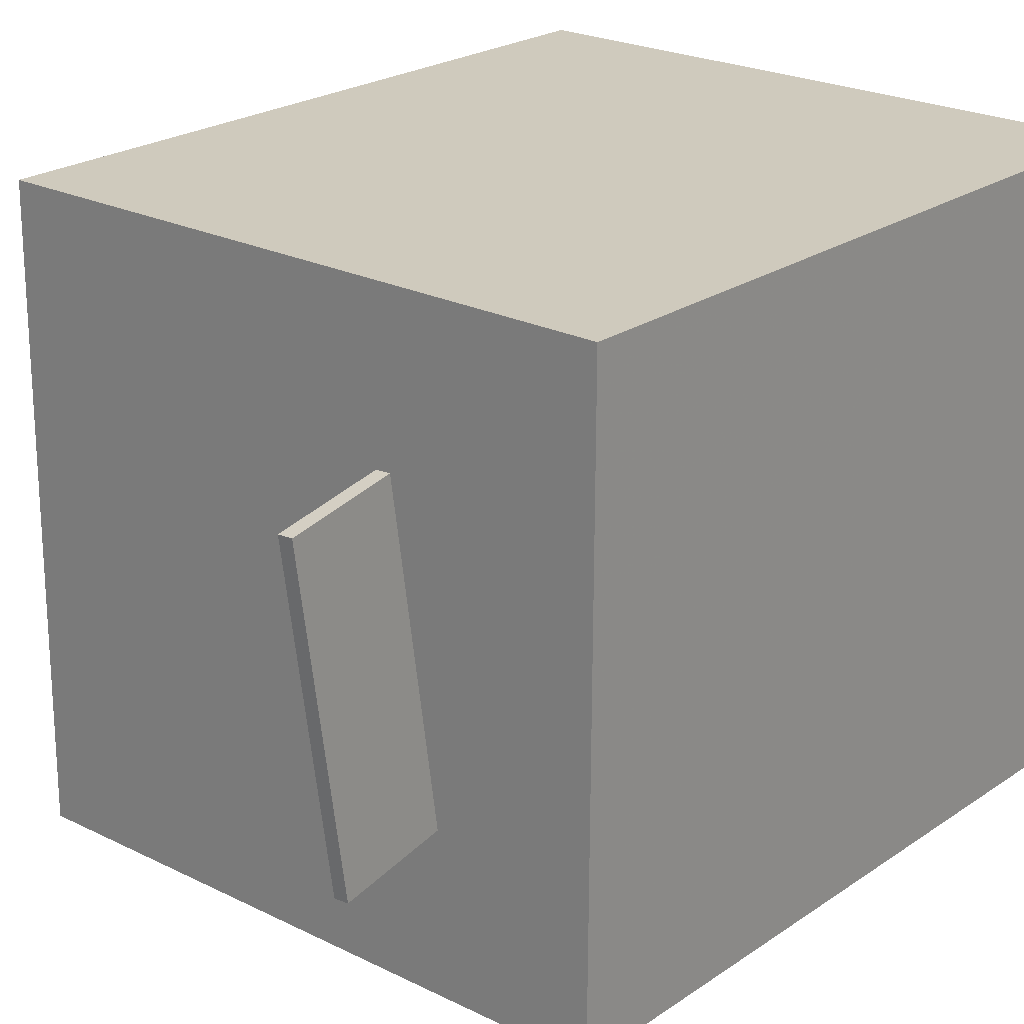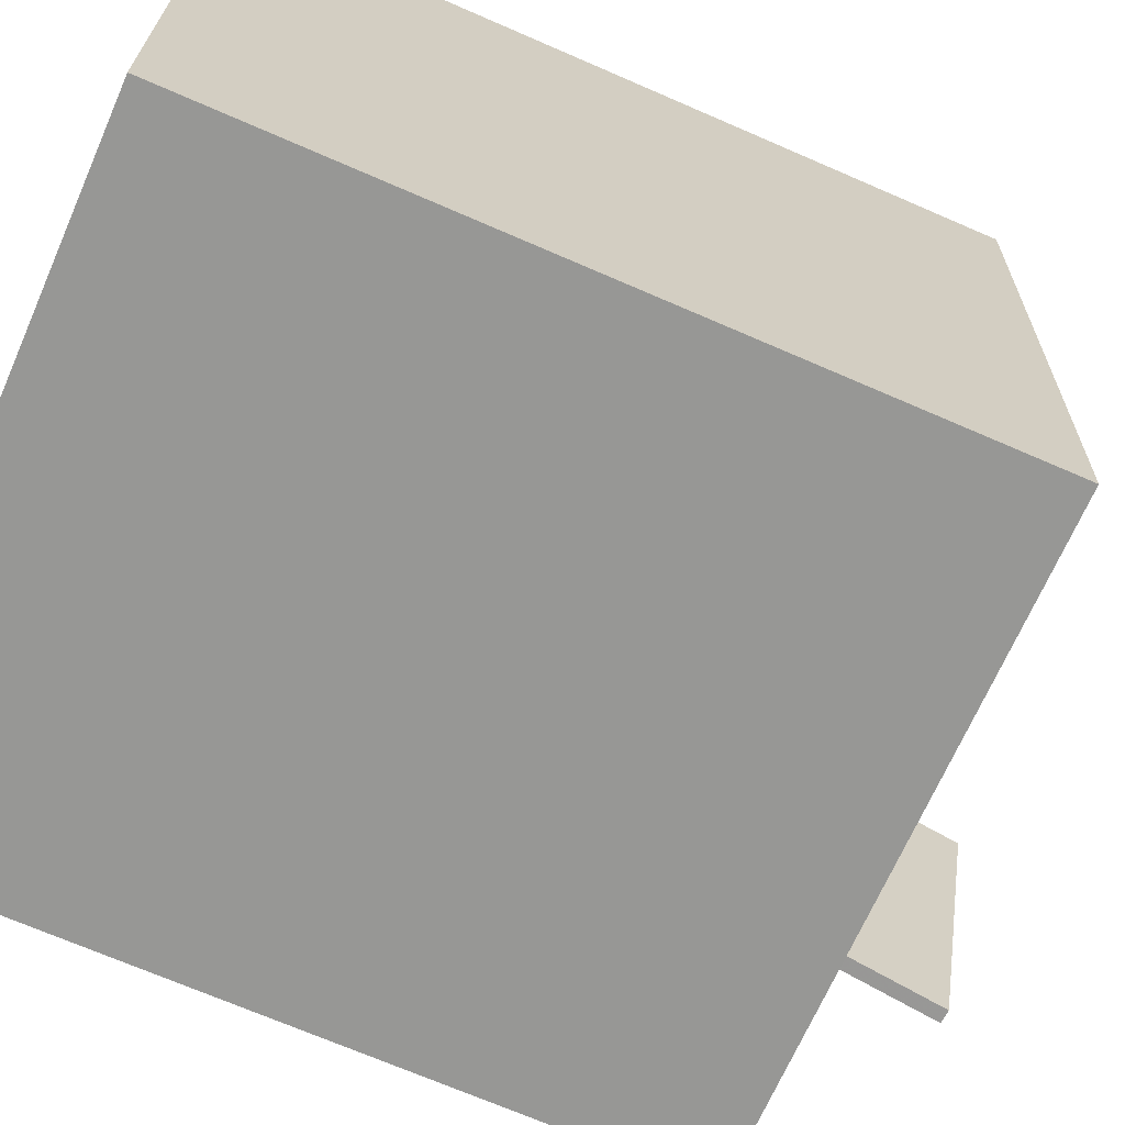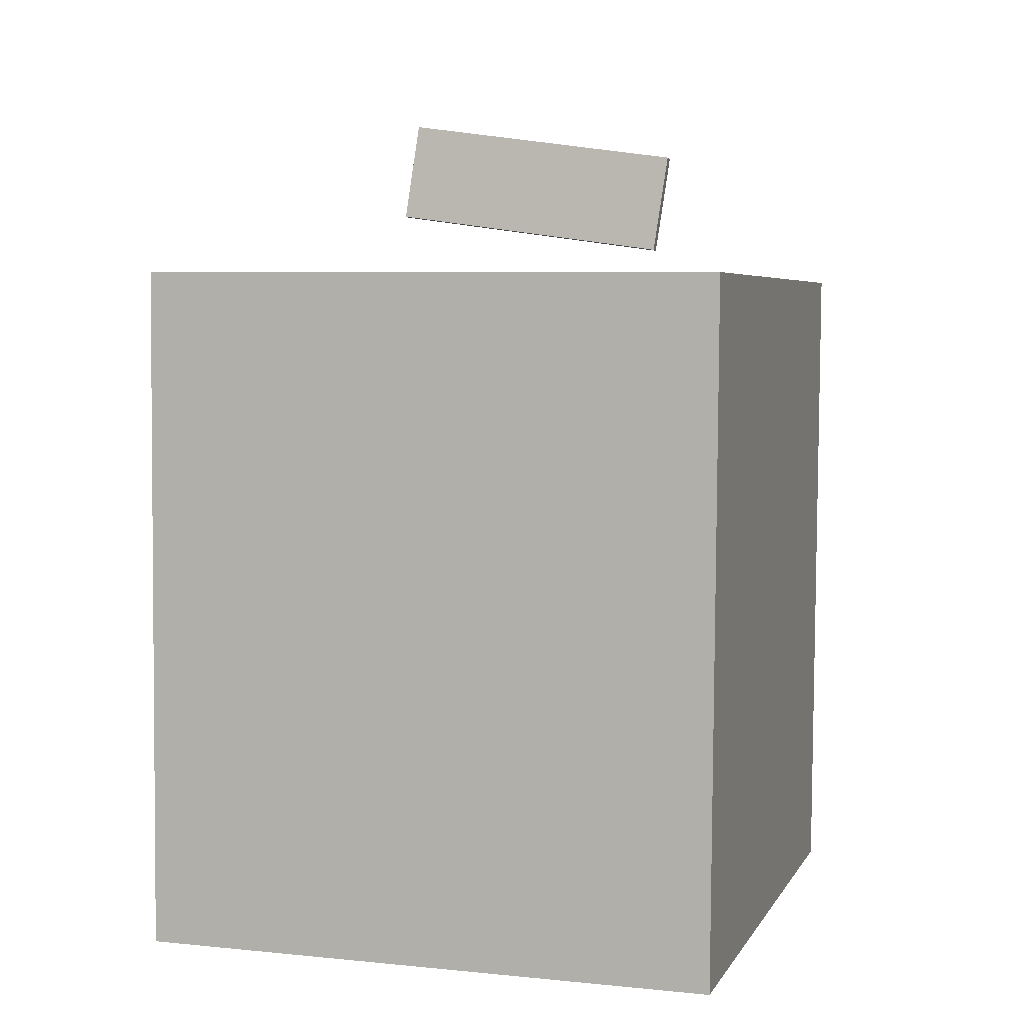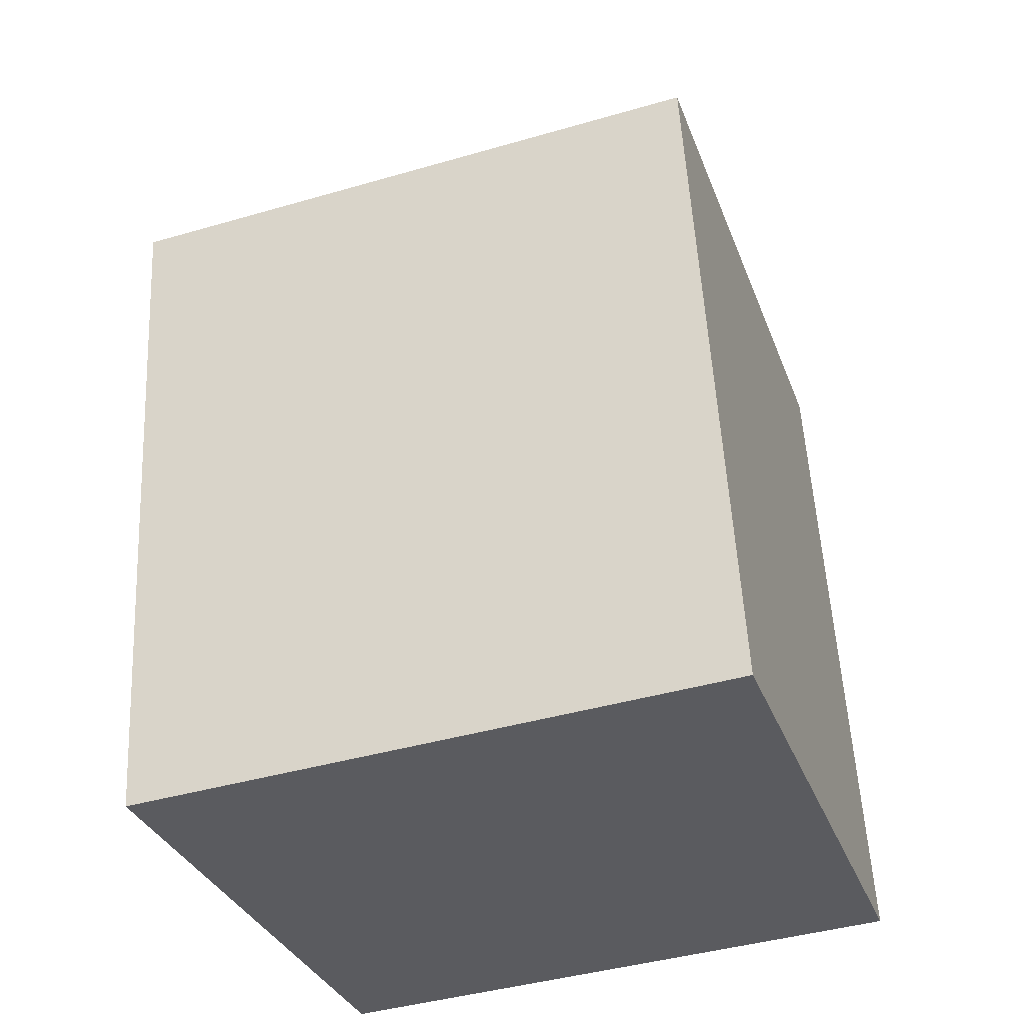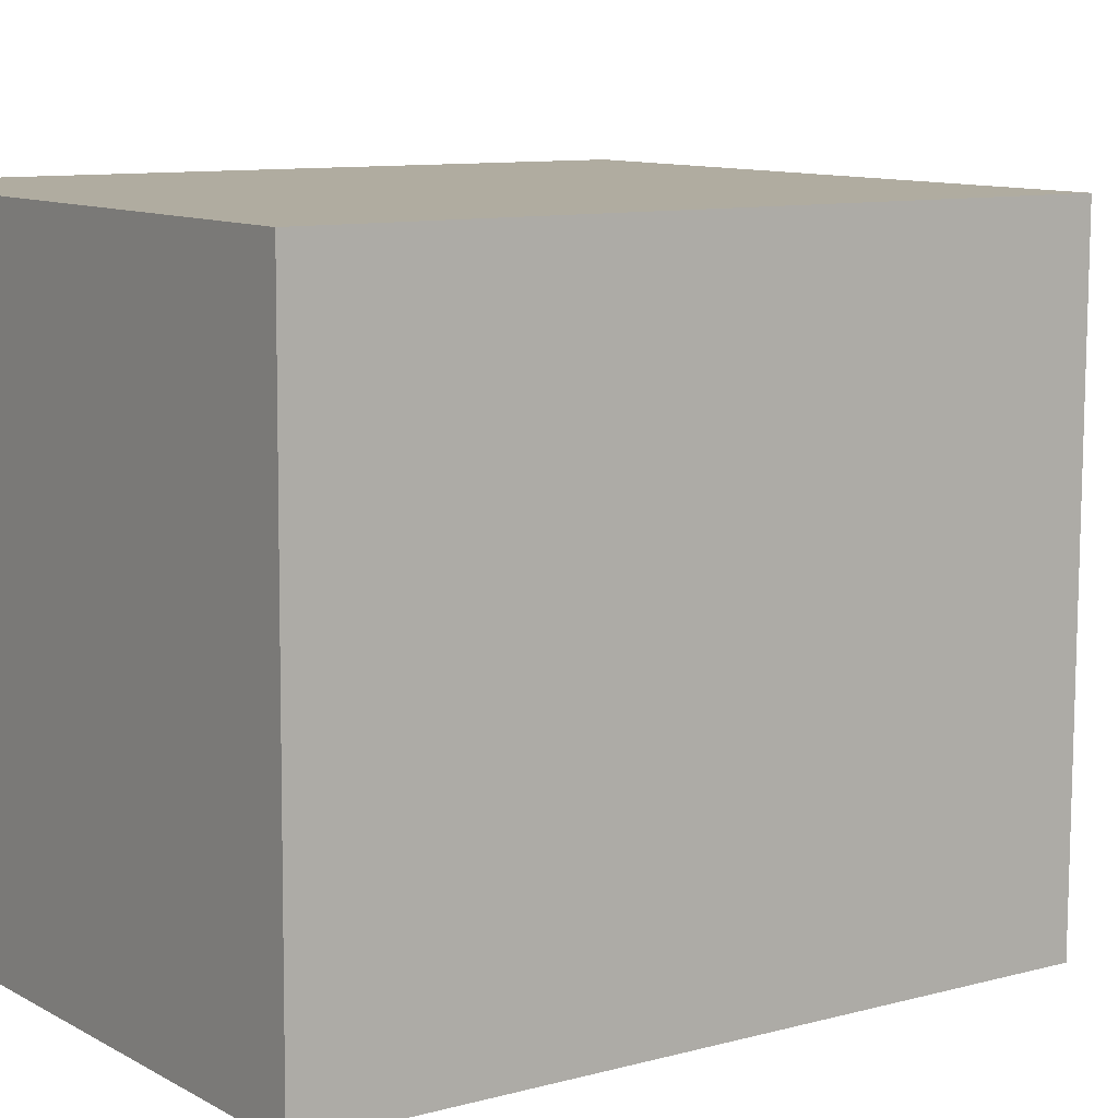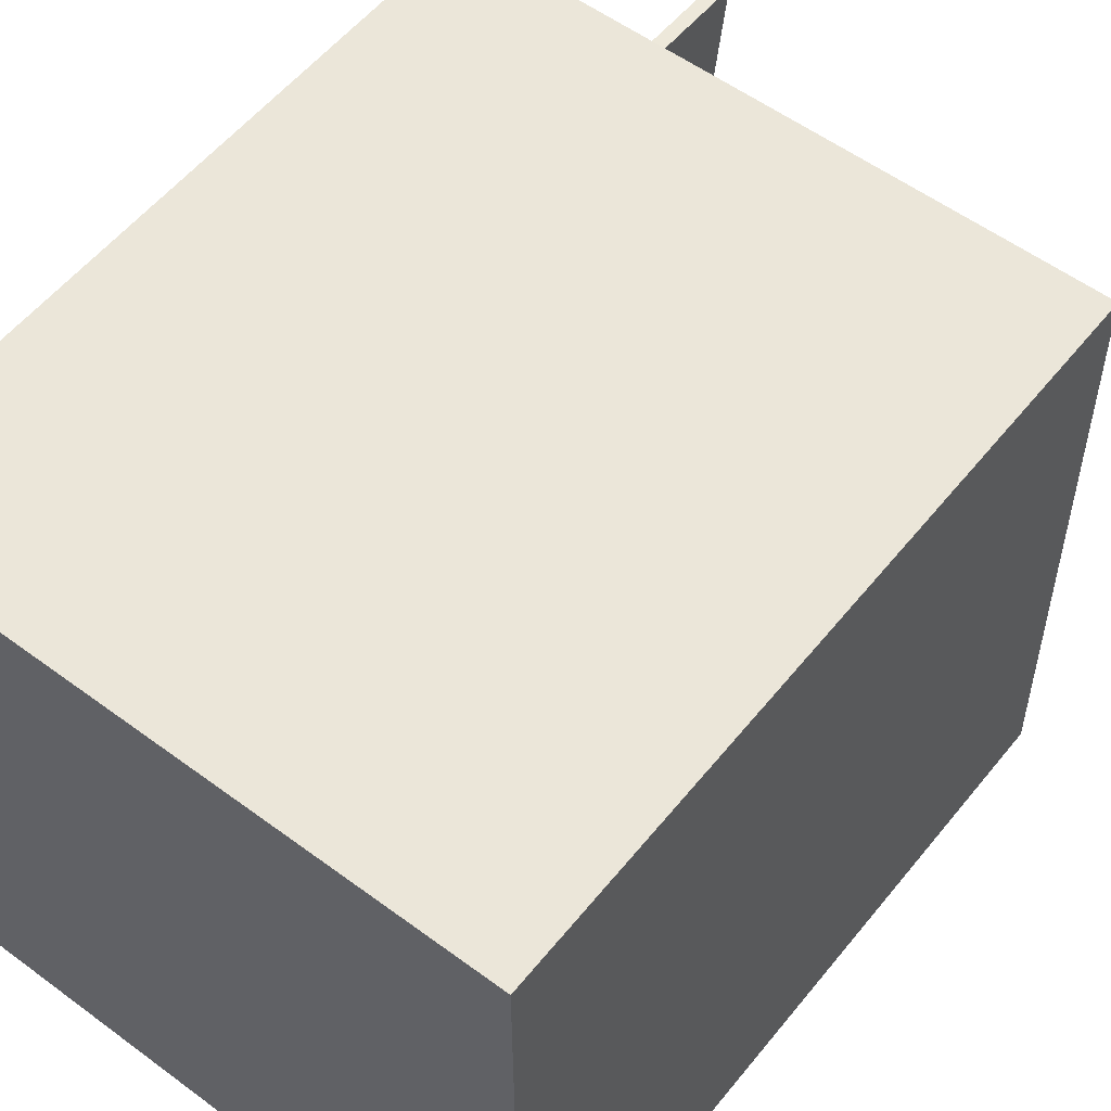
<metadata>
{"format":"obj","ext":"obj","renderer":"f3d","projection":"perspective","resolution":1024,"background":"white","views":[{"elev":21.1,"azim":-142.4,"up":"+Z"},{"elev":-66.5,"azim":63.6,"up":"+Z"},{"elev":2.0,"azim":105.7,"up":"+Y"},{"elev":-34.1,"azim":-162.4,"up":"+Y"},{"elev":11.6,"azim":51.6,"up":"+Z"},{"elev":57.0,"azim":35.3,"up":"+Z"}]}
</metadata>
<code>
v -0.148 0.3925 -0.127
v -0.1457 0.4325 0.1344
v -0.1367 0.3926 -0.1271
v -0.1344 0.4326 0.1343
v -0.1472 0.3007 -0.113
v -0.1449 0.3406 0.1484
v -0.1359 0.3008 -0.1131
v -0.1336 0.3407 0.1483
f 1.0 7.0 5.0
f 1.0 3.0 7.0
f 1.0 4.0 3.0
f 1.0 2.0 4.0
f 3.0 8.0 7.0
f 3.0 4.0 8.0
f 5.0 7.0 8.0
f 5.0 8.0 6.0
f 1.0 5.0 6.0
f 1.0 6.0 2.0
f 2.0 6.0 8.0
f 2.0 8.0 4.0
v -0.2786 -0.3266 -0.2543
v -0.2891 -0.3156 0.2532
v -0.249 0.2721 -0.2667
v -0.2595 0.2832 0.2407
v 0.2432 -0.3522 -0.2429
v 0.2327 -0.3411 0.2645
v 0.2728 0.2466 -0.2553
v 0.2623 0.2576 0.2521
f 9.0 15.0 13.0
f 9.0 11.0 15.0
f 9.0 12.0 11.0
f 9.0 10.0 12.0
f 11.0 16.0 15.0
f 11.0 12.0 16.0
f 13.0 15.0 16.0
f 13.0 16.0 14.0
f 9.0 13.0 14.0
f 9.0 14.0 10.0
f 10.0 14.0 16.0
f 10.0 16.0 12.0

</code>
